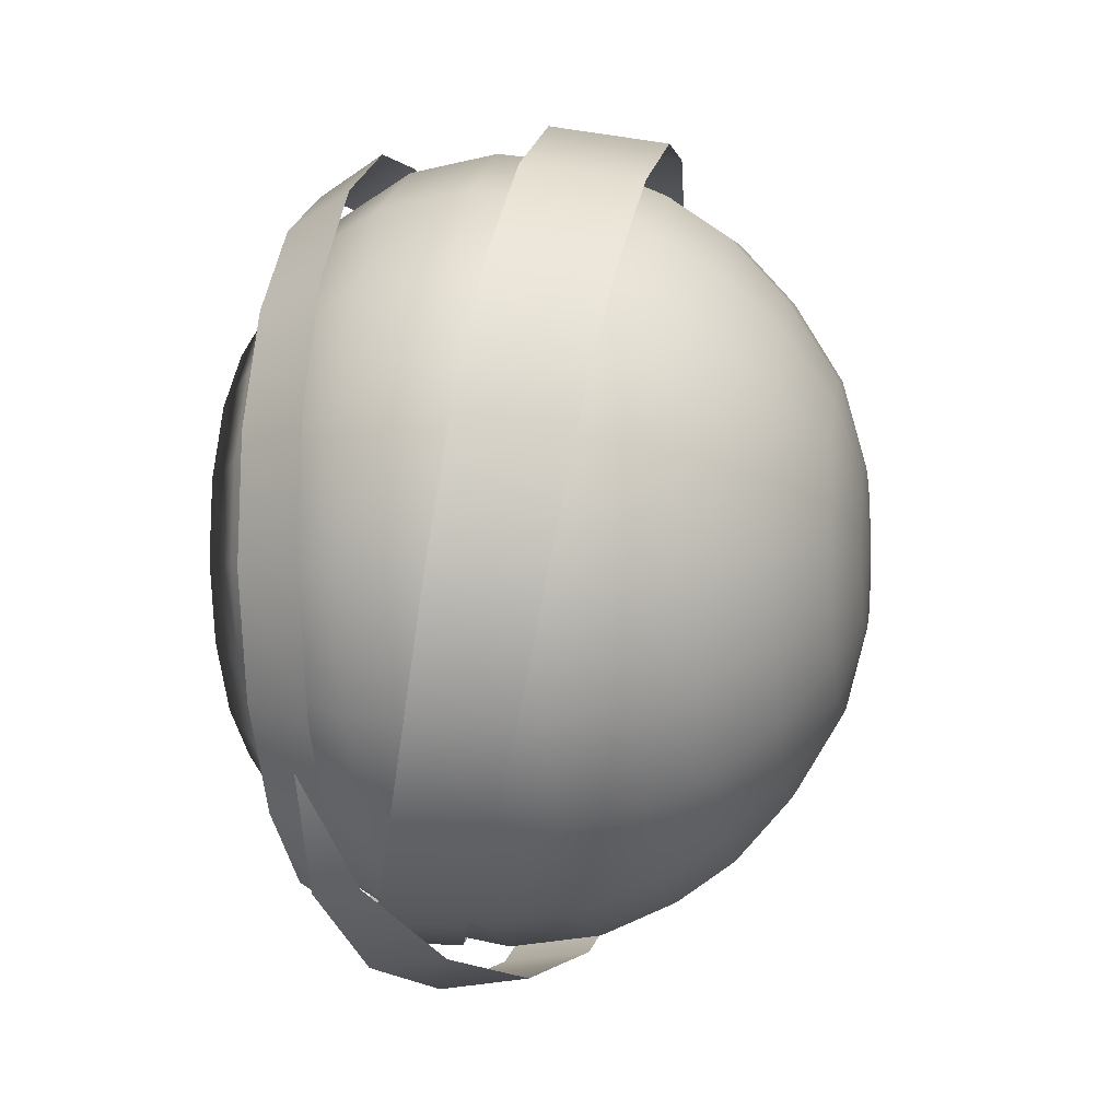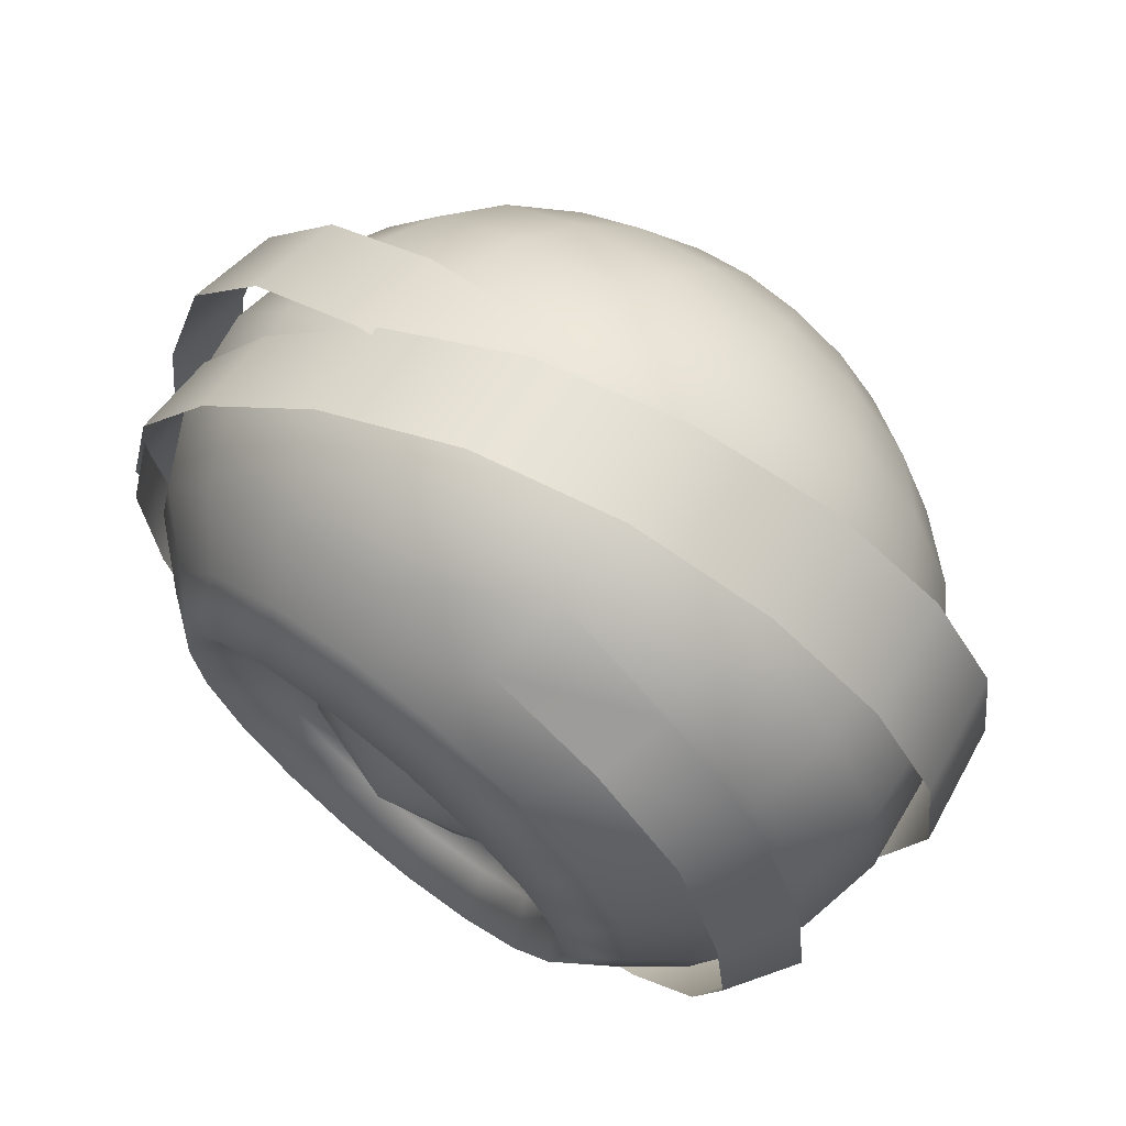
<metadata>
{"format":"obj","ext":"obj","renderer":"f3d","projection":"perspective","resolution":1024,"background":"white","views":[{"elev":12.7,"azim":-174.2,"up":"+Y"},{"elev":74.9,"azim":126.5,"up":"+Z"}]}
</metadata>
<code>
g LeftBraid
v -0.1132 1.405 -0.1325
v -0.1178 1.419 -0.1574
v -0.0994 1.418 -0.1576
v -0.09507 1.404 -0.1319
v -0.1051 1.44 -0.1767
v -0.1242 1.44 -0.1759
v -0.1103 1.467 -0.1869
v -0.1306 1.467 -0.1857
v -0.1147 1.497 -0.1869
v -0.1362 1.495 -0.1857
v -0.1184 1.525 -0.1767
v -0.1411 1.523 -0.1759
v -0.1219 1.548 -0.1576
v -0.1455 1.545 -0.1574
v -0.1251 1.563 -0.1319
v -0.1493 1.56 -0.1325
v -0.1276 1.568 -0.1026
v -0.1521 1.565 -0.1041
v -0.1288 1.563 -0.07336
v -0.153 1.56 -0.07581
v -0.1287 1.548 -0.04761
v -0.1523 1.545 -0.05089
v -0.1271 1.525 -0.02849
v -0.1498 1.522 -0.03239
v -0.1236 1.497 -0.01831
v -0.1452 1.495 -0.02254
v -0.1179 1.467 -0.01831
v -0.1382 1.466 -0.02086
v -0.1105 1.44 -0.02849
v -0.1296 1.44 -0.03071
v -0.103 1.418 -0.04761
v -0.121 1.418 -0.05089
v -0.09787 1.404 -0.07336
v -0.1153 1.404 -0.07581
v -0.09448 1.399 -0.1026
v -0.1125 1.4 -0.1041
v -0.09507 1.404 -0.1319
v -0.1132 1.405 -0.1325
v -0.07016 1.435 -0.1146
v -0.0688 1.443 -0.1286
v -0.07791 1.448 -0.1254
v -0.07909 1.441 -0.1132
v -0.07678 1.458 -0.1345
v -0.0675 1.455 -0.139
v -0.07583 1.472 -0.1393
v -0.06642 1.47 -0.1446
v -0.0752 1.486 -0.1393
v -0.06569 1.486 -0.1446
v -0.07142 1.432 -0.09859
v -0.08019 1.438 -0.09924
v -0.08565 1.454 -0.1206
v -0.0866 1.449 -0.1109
v -0.08475 1.463 -0.1278
v -0.084 1.474 -0.1317
v -0.08349 1.485 -0.1317
v -0.08747 1.447 -0.09978
v -0.0654 1.502 -0.139
v -0.07494 1.499 -0.1345
v -0.0752 1.486 -0.1393
v -0.0751 1.51 -0.1254
v -0.06558 1.514 -0.1286
v -0.07565 1.517 -0.1132
v -0.06621 1.522 -0.1146
v -0.07653 1.52 -0.09924
v -0.06722 1.525 -0.09859
v -0.08329 1.495 -0.1278
v -0.08342 1.504 -0.1206
v -0.08385 1.51 -0.1109
v -0.08455 1.512 -0.09978
v -0.06722 1.525 -0.09859
v -0.07763 1.517 -0.08532
v -0.07653 1.52 -0.09924
v -0.08543 1.51 -0.08869
v -0.08455 1.512 -0.09978
v -0.08637 1.504 -0.07895
v -0.07881 1.51 -0.07307
v -0.06848 1.522 -0.08263
v -0.06984 1.514 -0.06859
v -0.07995 1.499 -0.06399
v -0.07114 1.502 -0.05817
v -0.08089 1.486 -0.05915
v -0.07221 1.487 -0.05262
v -0.08152 1.472 -0.05915
v -0.07294 1.471 -0.05262
v -0.08178 1.459 -0.06399
v -0.07323 1.455 -0.05817
v -0.08162 1.448 -0.07307
v -0.07305 1.443 -0.06859
v -0.08107 1.441 -0.08532
v -0.07242 1.435 -0.08263
v -0.08019 1.438 -0.09924
v -0.07142 1.432 -0.09859
v -0.08802 1.485 -0.06786
v -0.08727 1.496 -0.07171
v -0.08873 1.463 -0.07171
v -0.08853 1.474 -0.06786
v -0.08817 1.449 -0.08869
v -0.08861 1.454 -0.07895
v -0.08747 1.447 -0.09978
v -0.0866 1.449 -0.1109
v -0.08565 1.454 -0.1206
v -0.0768 1.465 -0.1155
v -0.07802 1.458 -0.1029
v -0.08475 1.463 -0.1278
v -0.07583 1.479 -0.1204
v -0.084 1.474 -0.1317
v -0.08349 1.485 -0.1317
v -0.07557 1.493 -0.1155
v -0.08329 1.495 -0.1278
v -0.08342 1.504 -0.1206
v -0.07614 1.5 -0.1029
v -0.08385 1.51 -0.1109
v -0.08455 1.512 -0.09978
v -0.07727 1.497 -0.08852
v -0.08543 1.51 -0.08869
v -0.08637 1.504 -0.07895
v -0.07844 1.486 -0.07916
v -0.08727 1.496 -0.07171
v -0.08802 1.485 -0.06786
v -0.07909 1.472 -0.07916
v -0.08853 1.474 -0.06786
v -0.08873 1.463 -0.07171
v -0.07893 1.46 -0.08852
v -0.08861 1.454 -0.07895
v -0.08817 1.449 -0.08869
v -0.08747 1.447 -0.09978
v -0.0707 1.479 -0.09869
v -0.1934 1.468 -0.1135
v -0.1929 1.471 -0.1186
v -0.1879 1.457 -0.1296
v -0.1889 1.451 -0.1192
v -0.1869 1.467 -0.1372
v -0.1924 1.476 -0.1223
v -0.1861 1.478 -0.1413
v -0.192 1.481 -0.1243
v -0.1856 1.49 -0.1413
v -0.1917 1.487 -0.1243
v -0.1854 1.501 -0.1372
v -0.1916 1.492 -0.1223
v -0.1855 1.51 -0.1296
v -0.1917 1.497 -0.1186
v -0.186 1.516 -0.1192
v -0.1919 1.5 -0.1135
v -0.1867 1.518 -0.1075
v -0.1923 1.501 -0.1078
v -0.1877 1.516 -0.09572
v -0.1928 1.5 -0.102
v -0.1887 1.51 -0.08539
v -0.1933 1.497 -0.09697
v -0.1896 1.501 -0.07772
v -0.1937 1.493 -0.09322
v -0.1904 1.49 -0.07364
v -0.1941 1.487 -0.09122
v -0.191 1.478 -0.07364
v -0.1944 1.481 -0.09122
v -0.1912 1.467 -0.07772
v -0.1945 1.476 -0.09322
v -0.1911 1.458 -0.08539
v -0.1944 1.471 -0.09697
v -0.1906 1.452 -0.09572
v -0.1942 1.468 -0.102
v -0.1898 1.449 -0.1075
v -0.1938 1.467 -0.1078
v -0.1816 1.492 -0.05675
v -0.1824 1.475 -0.05675
v -0.1827 1.458 -0.06279
v -0.1825 1.444 -0.07414
v -0.1818 1.436 -0.08943
v -0.1807 1.432 -0.1068
v -0.1793 1.435 -0.1242
v -0.1778 1.444 -0.1395
v -0.1764 1.458 -0.1508
v -0.1752 1.474 -0.1569
v -0.1744 1.492 -0.1569
v -0.1741 1.509 -0.1508
v -0.1743 1.522 -0.1395
v -0.175 1.531 -0.1242
v -0.1761 1.534 -0.1068
v -0.1775 1.531 -0.08943
v -0.179 1.522 -0.07414
v -0.1804 1.509 -0.06279
v -0.162 1.532 -0.147
v -0.1617 1.515 -0.1612
v -0.1628 1.543 -0.1278
v -0.1642 1.547 -0.1061
v -0.1659 1.543 -0.08429
v -0.1678 1.532 -0.06514
v -0.1696 1.515 -0.05093
v -0.171 1.494 -0.04337
v -0.172 1.472 -0.04337
v -0.1724 1.451 -0.05093
v -0.1722 1.434 -0.06514
v -0.1713 1.423 -0.08429
v -0.1699 1.419 -0.1061
v -0.1682 1.423 -0.1278
v -0.1663 1.434 -0.147
v -0.1646 1.451 -0.1612
v -0.1631 1.472 -0.1687
v -0.1621 1.494 -0.1687
v -0.1544 1.427 -0.1516
v -0.1565 1.414 -0.1299
v -0.1524 1.446 -0.1676
v -0.1508 1.47 -0.1762
v -0.1496 1.495 -0.1762
v -0.1492 1.518 -0.1676
v -0.1494 1.537 -0.1516
v -0.1504 1.55 -0.1299
v -0.1519 1.555 -0.1052
v -0.1538 1.55 -0.0806
v -0.1559 1.538 -0.05892
v -0.1579 1.519 -0.04282
v -0.1596 1.495 -0.03425
v -0.1607 1.47 -0.03425
v -0.1612 1.446 -0.04282
v -0.1609 1.427 -0.05892
v -0.1599 1.415 -0.0806
v -0.1584 1.41 -0.1052
v -0.1445 1.496 -0.02631
v -0.1427 1.521 -0.0357
v -0.1457 1.468 -0.02631
v -0.1463 1.442 -0.0357
v -0.146 1.421 -0.05335
v -0.145 1.407 -0.07712
v -0.1433 1.403 -0.1041
v -0.1413 1.407 -0.1312
v -0.139 1.421 -0.1549
v -0.1368 1.442 -0.1726
v -0.135 1.468 -0.182
v -0.1338 1.495 -0.182
v -0.1333 1.521 -0.1726
v -0.1336 1.542 -0.1549
v -0.1346 1.556 -0.1312
v -0.1362 1.561 -0.1041
v -0.1383 1.556 -0.07712
v -0.1405 1.542 -0.05335
v -0.1144 1.521 -0.1735
v -0.1146 1.543 -0.1553
v -0.1336 1.542 -0.1549
v -0.1156 1.558 -0.1307
v -0.1172 1.563 -0.1028
v -0.1193 1.558 -0.07487
v -0.1216 1.544 -0.05031
v -0.1238 1.522 -0.03207
v -0.1256 1.495 -0.02237
v -0.1269 1.467 -0.02237
v -0.1457 1.468 -0.02631
v -0.09669 1.54 -0.1518
v -0.09643 1.519 -0.1693
v -0.1149 1.495 -0.1832
v -0.1162 1.466 -0.1832
v -0.1181 1.44 -0.1735
v -0.1202 1.418 -0.1553
v -0.1225 1.404 -0.1307
v -0.1433 1.403 -0.1041
v -0.1246 1.399 -0.1028
v -0.1021 1.42 -0.1518
v -0.1043 1.406 -0.1282
v -0.09996 1.441 -0.1693
v -0.09817 1.466 -0.1786
v -0.09695 1.493 -0.1786
v -0.1064 1.401 -0.1014
v -0.0867 1.426 -0.1447
v -0.08869 1.414 -0.1238
v -0.08479 1.444 -0.1602
v -0.08321 1.467 -0.1685
v -0.08212 1.491 -0.1685
v -0.08167 1.514 -0.1602
v -0.08191 1.532 -0.1447
v -0.08282 1.545 -0.1238
v -0.09768 1.554 -0.1282
v -0.1156 1.558 -0.1307
v -0.07468 1.45 -0.1485
v -0.07625 1.435 -0.1358
v -0.08869 1.414 -0.1238
v -0.07791 1.425 -0.1187
v -0.07247 1.489 -0.1553
v -0.07211 1.507 -0.1485
v -0.07309 1.532 -0.1187
v -0.07233 1.522 -0.1358
v -0.0688 1.443 -0.1286
v -0.07016 1.435 -0.1146
v -0.0675 1.455 -0.139
v -0.06642 1.47 -0.1446
v -0.07336 1.469 -0.1553
v -0.06569 1.486 -0.1446
v -0.0654 1.502 -0.139
v -0.06621 1.522 -0.1146
v -0.06558 1.514 -0.1286
v -0.06558 1.514 -0.1286
v -0.07309 1.532 -0.1187
v -0.06722 1.525 -0.09859
v -0.07432 1.536 -0.09922
v -0.08282 1.545 -0.1238
v -0.08427 1.549 -0.1001
v -0.0993 1.559 -0.1014
v -0.1013 1.554 -0.07455
v -0.08611 1.545 -0.07633
v -0.0881 1.533 -0.05546
v -0.1036 1.54 -0.05097
v -0.1013 1.554 -0.07455
v -0.09 1.514 -0.03997
v -0.1057 1.519 -0.03347
v -0.1036 1.54 -0.05097
v -0.1075 1.494 -0.02416
v -0.1087 1.467 -0.02416
v -0.0916 1.492 -0.03173
v -0.09268 1.467 -0.03173
v -0.09313 1.445 -0.03997
v -0.1092 1.441 -0.03347
v -0.09288 1.426 -0.05546
v -0.109 1.42 -0.05097
v -0.1275 1.44 -0.03207
v -0.1272 1.418 -0.05031
v -0.1262 1.404 -0.07487
v -0.108 1.406 -0.07455
v -0.1064 1.401 -0.1014
v -0.09198 1.414 -0.07633
v -0.09288 1.426 -0.05546
v -0.09052 1.41 -0.1001
v -0.08065 1.425 -0.07977
v -0.08142 1.435 -0.06266
v -0.07944 1.422 -0.09922
v -0.08065 1.425 -0.07977
v -0.07791 1.425 -0.1187
v -0.07242 1.435 -0.08263
v -0.07305 1.443 -0.06859
v -0.08163 1.451 -0.04997
v -0.08128 1.469 -0.04322
v -0.08039 1.489 -0.04322
v -0.07908 1.507 -0.04997
v -0.0775 1.523 -0.06266
v -0.07584 1.532 -0.07977
v -0.07114 1.502 -0.05817
v -0.06984 1.514 -0.06859
v -0.07221 1.487 -0.05262
v -0.07294 1.471 -0.05262
v -0.08128 1.469 -0.04322
v -0.07323 1.455 -0.05817
v -0.07584 1.532 -0.07977
v -0.06848 1.522 -0.08263
v -0.06984 1.514 -0.06859
v -0.06848 1.522 -0.08263
v -0.07142 1.432 -0.09859
v -0.1938 1.484 -0.1078
v -0.1264 1.397 -0.1312
v -0.1131 1.41 -0.155
v -0.09776 1.408 -0.1552
v -0.108 1.394 -0.1307
v -0.0903 1.43 -0.1733
v -0.09953 1.431 -0.1727
v -0.08947 1.456 -0.1826
v -0.1364 1.393 -0.1041
v -0.118 1.39 -0.1028
v -0.1431 1.398 -0.07712
v -0.1246 1.395 -0.07487
v -0.1461 1.414 -0.05335
v -0.1274 1.411 -0.05031
v -0.1465 1.438 -0.0357
v -0.1277 1.435 -0.03207
v -0.1457 1.468 -0.02631
v -0.1269 1.467 -0.02237
v -0.09771 1.404 -0.1287
v -0.09627 1.416 -0.1536
v -0.08261 1.422 -0.1472
v -0.08638 1.408 -0.1249
v -0.0984 1.4 -0.1006
v -0.08985 1.403 -0.09961
v -0.09543 1.406 -0.07344
v -0.09401 1.438 -0.172
v -0.08056 1.442 -0.1637
v -0.08261 1.422 -0.1472
v -0.07885 1.466 -0.1725
v -0.09213 1.465 -0.1818
v -0.09213 1.465 -0.1818
v -0.09084 1.494 -0.1818
v -0.0777 1.492 -0.1725
v -0.07885 1.466 -0.1725
v -0.07723 1.516 -0.1637
v -0.09031 1.521 -0.172
v -0.07751 1.536 -0.1472
v -0.0906 1.543 -0.1536
v -0.0785 1.549 -0.1249
v -0.09167 1.557 -0.1289
v -0.08009 1.553 -0.09961
v -0.0934 1.562 -0.1007
v -0.08208 1.549 -0.07431
v -0.09557 1.557 -0.07258
v -0.08642 1.536 -0.05208
v -0.1001 1.543 -0.04783
v -0.0888 1.516 -0.03558
v -0.1027 1.521 -0.02947
v -0.0916 1.492 -0.03173
v -0.1075 1.494 -0.02416
f 1 2 3
f 1 3 4
f 2 5 3
f 2 6 5
f 6 7 5
f 6 8 7
f 8 9 7
f 8 10 9
f 10 11 9
f 10 12 11
f 12 13 11
f 12 14 13
f 14 15 13
f 14 16 15
f 16 17 15
f 16 18 17
f 18 19 17
f 18 20 19
f 20 21 19
f 20 22 21
f 22 23 21
f 22 24 23
f 24 25 23
f 24 26 25
f 26 27 25
f 26 28 27
f 28 29 27
f 28 30 29
f 30 31 29
f 30 32 31
f 32 33 31
f 32 34 33
f 34 35 33
f 34 36 35
f 36 37 35
f 36 38 37
f 39 40 41
f 39 41 42
f 40 43 41
f 40 44 43
f 44 45 43
f 44 46 45
f 46 47 45
f 46 48 47
f 49 39 42
f 49 42 50
f 42 41 51
f 42 51 52
f 50 42 52
f 41 43 53
f 41 53 51
f 43 45 54
f 43 54 53
f 45 47 55
f 45 55 54
f 50 52 56
f 48 57 58
f 48 58 59
f 57 60 58
f 57 61 60
f 61 62 60
f 61 63 62
f 63 64 62
f 63 65 64
f 59 58 66
f 59 66 55
f 58 60 67
f 58 67 66
f 60 62 68
f 60 68 67
f 62 64 69
f 62 69 68
f 70 71 72
f 72 71 73
f 72 73 74
f 71 75 73
f 71 76 75
f 77 76 71
f 70 77 71
f 77 78 76
f 78 79 76
f 78 80 79
f 80 81 79
f 80 82 81
f 82 83 81
f 82 84 83
f 84 85 83
f 84 86 85
f 86 87 85
f 86 88 87
f 88 89 87
f 88 90 89
f 90 91 89
f 90 92 91
f 79 81 93
f 79 93 94
f 76 79 94
f 76 94 75
f 83 85 95
f 83 95 96
f 81 96 93
f 81 83 96
f 87 89 97
f 87 97 98
f 85 98 95
f 85 87 98
f 89 91 99
f 89 99 97
f 100 101 102
f 100 102 103
f 101 104 102
f 104 105 102
f 104 106 105
f 106 107 105
f 107 108 105
f 107 109 108
f 109 110 108
f 110 111 108
f 110 112 111
f 112 113 111
f 113 114 111
f 113 115 114
f 115 116 114
f 116 117 114
f 116 118 117
f 118 119 117
f 119 120 117
f 119 121 120
f 121 122 120
f 122 123 120
f 122 124 123
f 124 125 123
f 125 103 123
f 125 126 103
f 126 100 103
f 117 127 114
f 120 127 117
f 123 127 120
f 103 127 123
f 102 127 103
f 105 127 102
f 108 127 105
f 111 127 108
f 114 127 111
f 128 129 130
f 128 130 131
f 129 132 130
f 129 133 132
f 133 134 132
f 133 135 134
f 135 136 134
f 135 137 136
f 137 138 136
f 137 139 138
f 139 140 138
f 139 141 140
f 141 142 140
f 141 143 142
f 143 144 142
f 143 145 144
f 145 146 144
f 145 147 146
f 147 148 146
f 147 149 148
f 149 150 148
f 149 151 150
f 151 152 150
f 151 153 152
f 153 154 152
f 153 155 154
f 155 156 154
f 155 157 156
f 157 158 156
f 157 159 158
f 159 160 158
f 159 161 160
f 161 162 160
f 161 163 162
f 163 131 162
f 163 128 131
f 150 152 164
f 152 154 165
f 152 165 164
f 154 156 166
f 154 166 165
f 156 158 167
f 156 167 166
f 158 160 168
f 158 168 167
f 160 162 169
f 160 169 168
f 162 131 170
f 162 170 169
f 131 171 170
f 131 130 171
f 130 172 171
f 130 132 172
f 132 173 172
f 132 134 173
f 134 174 173
f 134 136 174
f 136 175 174
f 136 138 175
f 138 176 175
f 138 140 176
f 140 177 176
f 140 142 177
f 142 178 177
f 142 144 178
f 144 179 178
f 144 146 179
f 146 180 179
f 146 148 180
f 148 181 180
f 148 150 181
f 150 164 181
f 175 176 182
f 175 182 183
f 176 177 184
f 176 184 182
f 177 178 185
f 177 185 184
f 178 179 186
f 178 186 185
f 179 180 187
f 179 187 186
f 180 181 188
f 180 188 187
f 181 164 189
f 181 189 188
f 164 190 189
f 164 165 190
f 165 191 190
f 165 166 191
f 166 192 191
f 166 167 192
f 167 193 192
f 167 168 193
f 168 194 193
f 168 169 194
f 169 195 194
f 169 170 195
f 170 196 195
f 170 171 196
f 171 197 196
f 171 172 197
f 172 198 197
f 172 173 198
f 173 199 198
f 173 174 199
f 174 183 199
f 174 175 183
f 195 196 200
f 195 200 201
f 194 195 201
f 196 197 202
f 196 202 200
f 197 198 203
f 197 203 202
f 198 199 204
f 198 204 203
f 199 183 205
f 199 205 204
f 183 206 205
f 183 182 206
f 182 207 206
f 182 184 207
f 184 208 207
f 184 185 208
f 185 209 208
f 185 186 209
f 186 210 209
f 186 187 210
f 187 211 210
f 187 188 211
f 188 212 211
f 188 189 212
f 189 213 212
f 189 190 213
f 190 214 213
f 190 191 214
f 191 215 214
f 191 192 215
f 192 216 215
f 192 193 216
f 193 217 216
f 193 194 217
f 194 201 217
f 211 212 218
f 211 218 219
f 212 213 220
f 212 220 218
f 213 214 221
f 213 221 220
f 214 215 222
f 214 222 221
f 215 216 223
f 215 223 222
f 216 217 224
f 216 224 223
f 217 201 225
f 217 225 224
f 201 226 225
f 201 200 226
f 200 227 226
f 200 202 227
f 202 228 227
f 202 203 228
f 203 229 228
f 203 204 229
f 204 230 229
f 204 205 230
f 205 231 230
f 205 206 231
f 206 232 231
f 206 207 232
f 207 233 232
f 207 208 233
f 208 234 233
f 208 209 234
f 209 235 234
f 209 210 235
f 210 219 235
f 210 211 219
f 229 230 236
f 230 237 236
f 230 238 237
f 238 232 239
f 238 239 237
f 232 233 240
f 232 240 239
f 233 234 241
f 233 241 240
f 234 235 242
f 234 242 241
f 235 219 243
f 235 243 242
f 219 244 243
f 219 218 244
f 218 245 244
f 218 246 245
f 236 237 247
f 236 247 248
f 249 236 248
f 229 236 249
f 228 229 249
f 228 249 250
f 227 228 250
f 227 250 251
f 226 227 251
f 226 251 252
f 225 226 252
f 225 252 253
f 254 225 253
f 254 253 255
f 253 252 256
f 253 256 257
f 255 253 257
f 252 251 258
f 252 258 256
f 251 250 259
f 251 259 258
f 250 249 260
f 250 260 259
f 255 257 261
f 257 256 262
f 257 262 263
f 256 258 264
f 256 264 262
f 258 259 265
f 258 265 264
f 259 260 266
f 259 266 265
f 260 267 266
f 260 248 267
f 249 248 260
f 248 268 267
f 248 247 268
f 247 269 268
f 247 270 269
f 237 270 247
f 237 271 270
f 262 264 272
f 262 272 273
f 274 262 273
f 274 273 275
f 265 266 276
f 266 267 277
f 266 277 276
f 268 269 278
f 268 278 279
f 267 268 279
f 267 279 277
f 275 273 280
f 275 280 281
f 273 272 282
f 273 282 280
f 272 283 282
f 272 284 283
f 265 276 284
f 264 265 284
f 264 284 272
f 284 276 285
f 284 285 283
f 276 277 286
f 276 286 285
f 279 278 287
f 279 287 288
f 277 279 289
f 277 289 286
f 290 291 287
f 290 292 291
f 293 292 290
f 293 294 292
f 270 294 293
f 270 295 294
f 239 295 270
f 239 240 295
f 240 296 295
f 240 241 296
f 295 296 297
f 295 297 294
f 296 298 297
f 296 299 298
f 241 242 299
f 241 299 300
f 299 301 298
f 299 302 301
f 242 243 302
f 242 302 303
f 243 304 302
f 243 244 304
f 244 305 304
f 244 245 305
f 302 304 306
f 302 306 301
f 304 305 307
f 304 307 306
f 305 308 307
f 305 309 308
f 309 310 308
f 309 311 310
f 312 311 309
f 312 309 305
f 312 305 245
f 312 313 311
f 221 313 312
f 221 222 313
f 222 314 313
f 222 223 314
f 223 255 314
f 223 224 255
f 313 314 315
f 313 315 311
f 314 255 316
f 314 316 315
f 311 315 317
f 311 317 318
f 315 316 319
f 315 319 317
f 316 263 319
f 316 257 263
f 318 317 320
f 318 320 321
f 317 319 322
f 317 322 323
f 319 263 324
f 319 324 322
f 321 323 325
f 321 325 326
f 327 321 326
f 308 321 327
f 307 308 327
f 307 327 328
f 306 307 328
f 306 328 329
f 301 306 329
f 301 329 330
f 298 301 330
f 298 330 331
f 297 298 331
f 297 331 332
f 331 330 333
f 331 333 334
f 330 329 335
f 330 335 333
f 329 336 335
f 329 337 336
f 328 338 336
f 328 327 338
f 327 326 338
f 294 297 339
f 294 339 292
f 292 339 340
f 292 340 291
f 339 331 341
f 339 341 342
f 308 310 321
f 323 322 343
f 323 343 325
f 322 281 343
f 322 324 281
f 129 128 344
f 133 129 344
f 135 133 344
f 137 135 344
f 139 137 344
f 141 139 344
f 143 141 344
f 145 143 344
f 147 145 344
f 149 147 344
f 151 149 344
f 153 151 344
f 155 153 344
f 157 155 344
f 159 157 344
f 161 159 344
f 163 161 344
f 128 163 344
f 345 346 347
f 345 347 348
f 346 349 347
f 346 350 349
f 350 351 349
f 352 345 348
f 352 348 353
f 354 352 353
f 354 353 355
f 356 354 355
f 356 355 357
f 358 356 357
f 358 357 359
f 360 358 359
f 360 359 361
f 246 221 312
f 246 312 245
f 362 363 364
f 362 364 365
f 366 362 365
f 366 365 367
f 366 367 368
f 363 369 370
f 363 370 371
f 369 372 370
f 369 373 372
f 374 375 376
f 374 376 377
f 375 378 376
f 375 379 378
f 379 380 378
f 379 381 380
f 381 382 380
f 381 383 382
f 383 384 382
f 383 385 384
f 385 386 384
f 385 387 386
f 387 388 386
f 387 389 388
f 389 390 388
f 389 391 390
f 391 392 390
f 391 393 392

</code>
